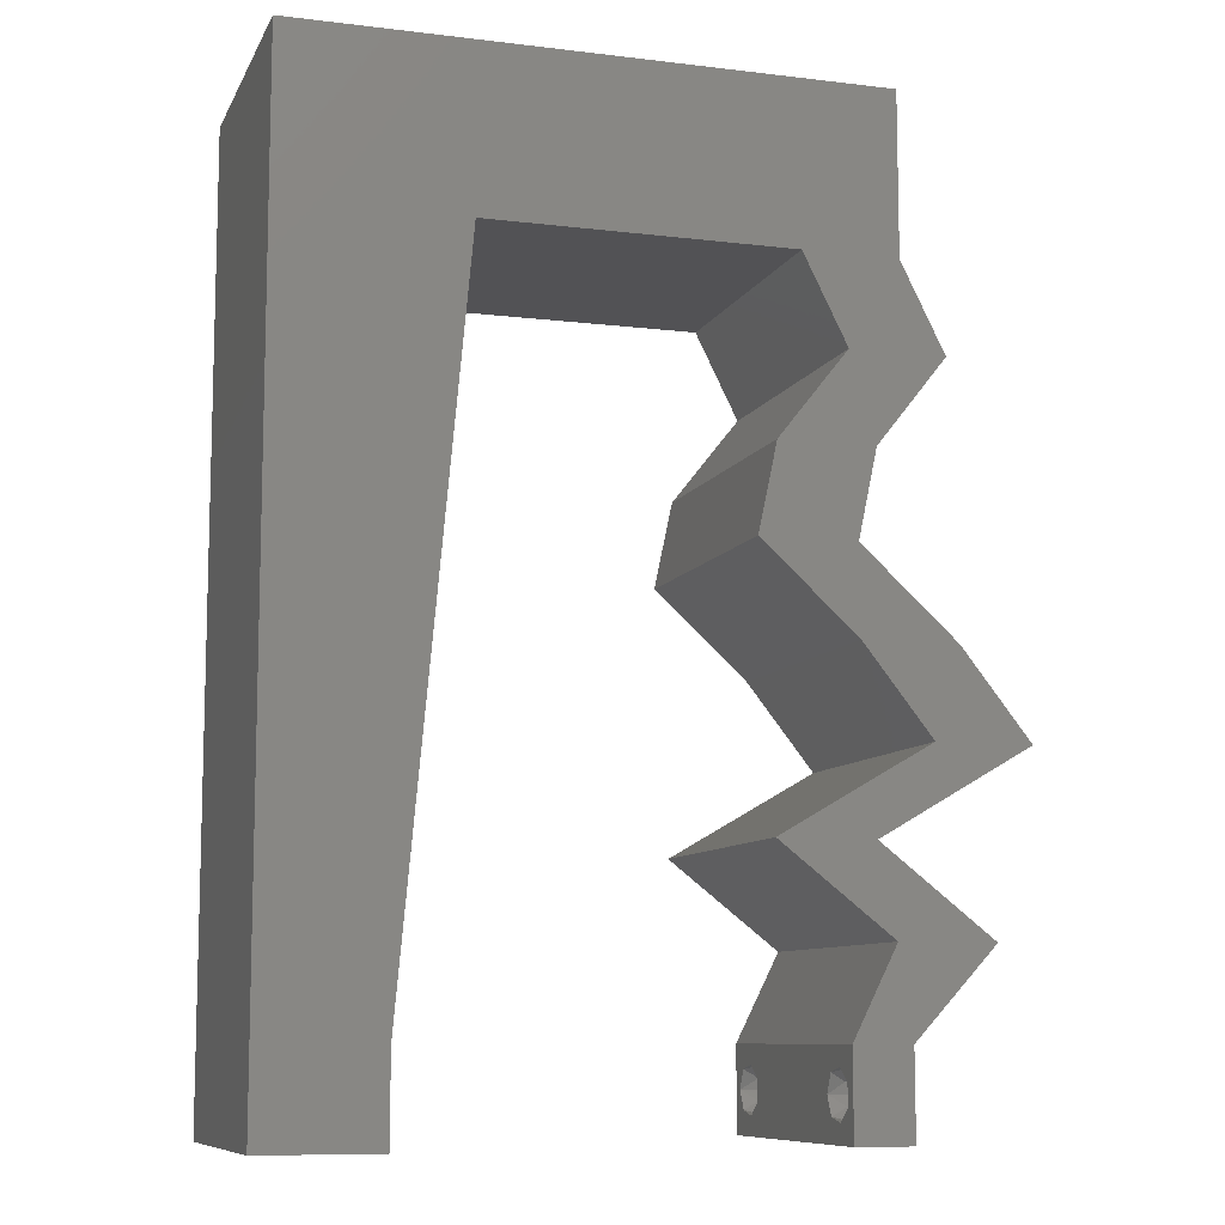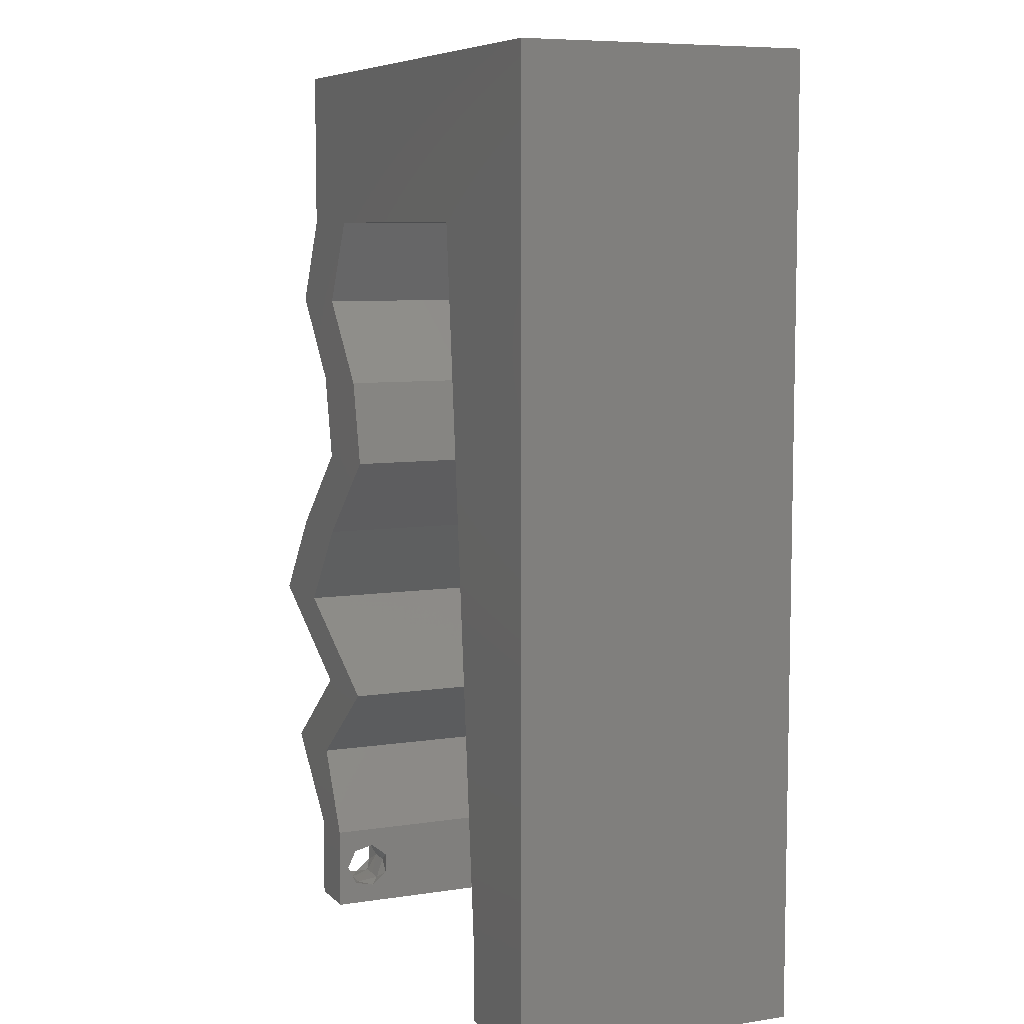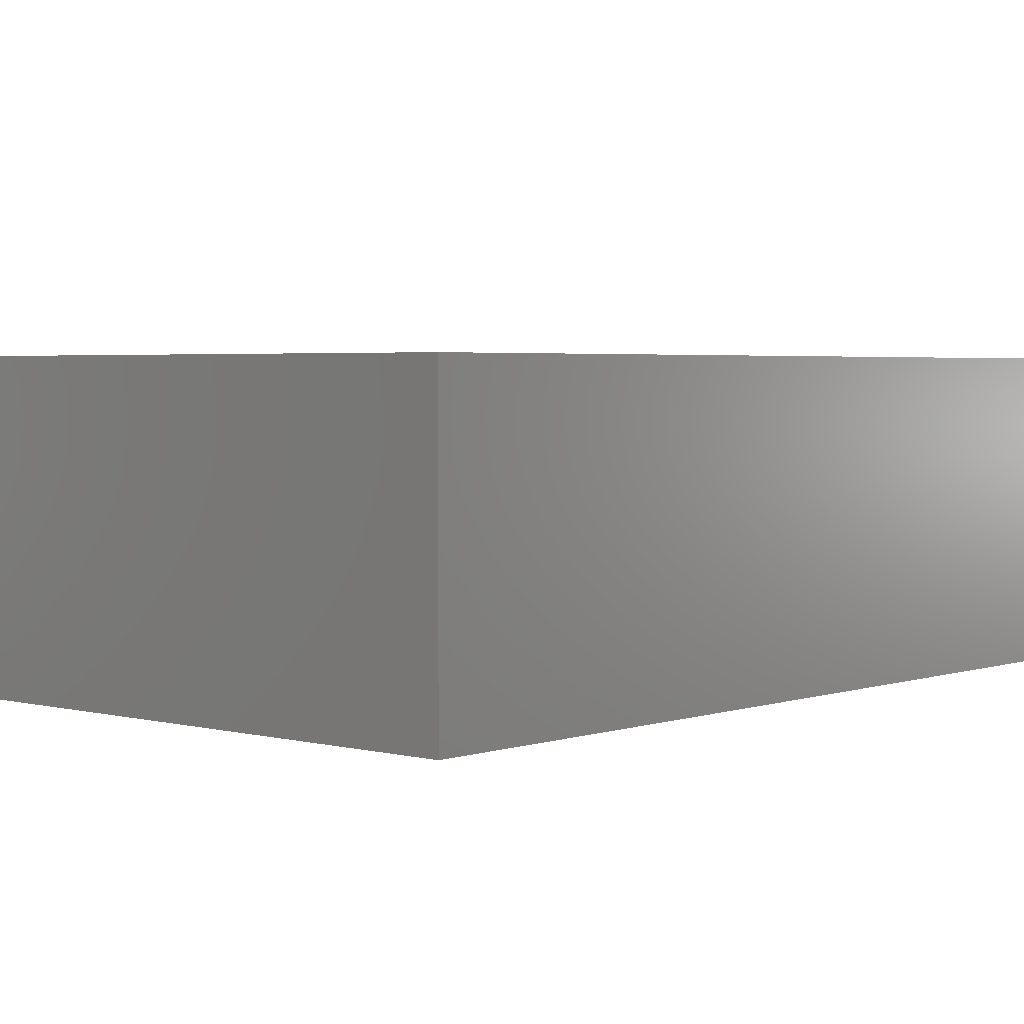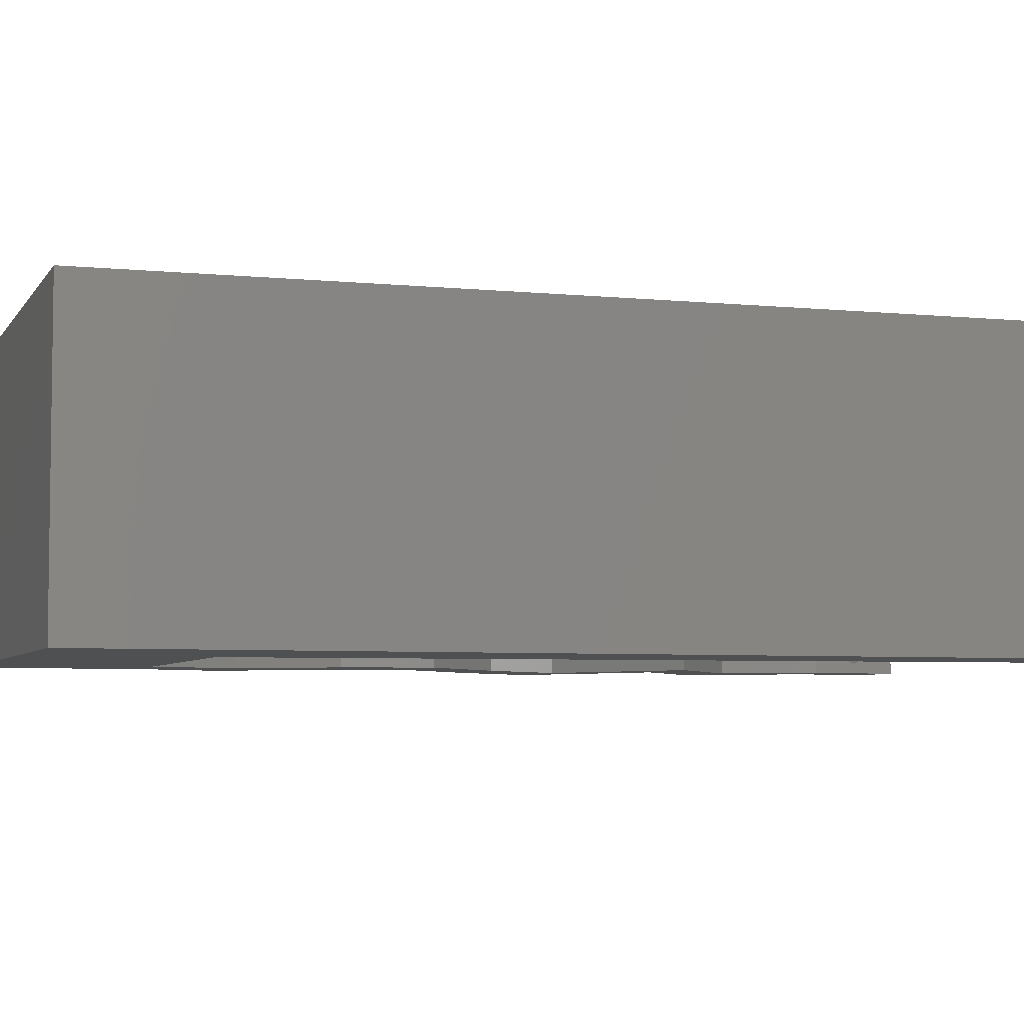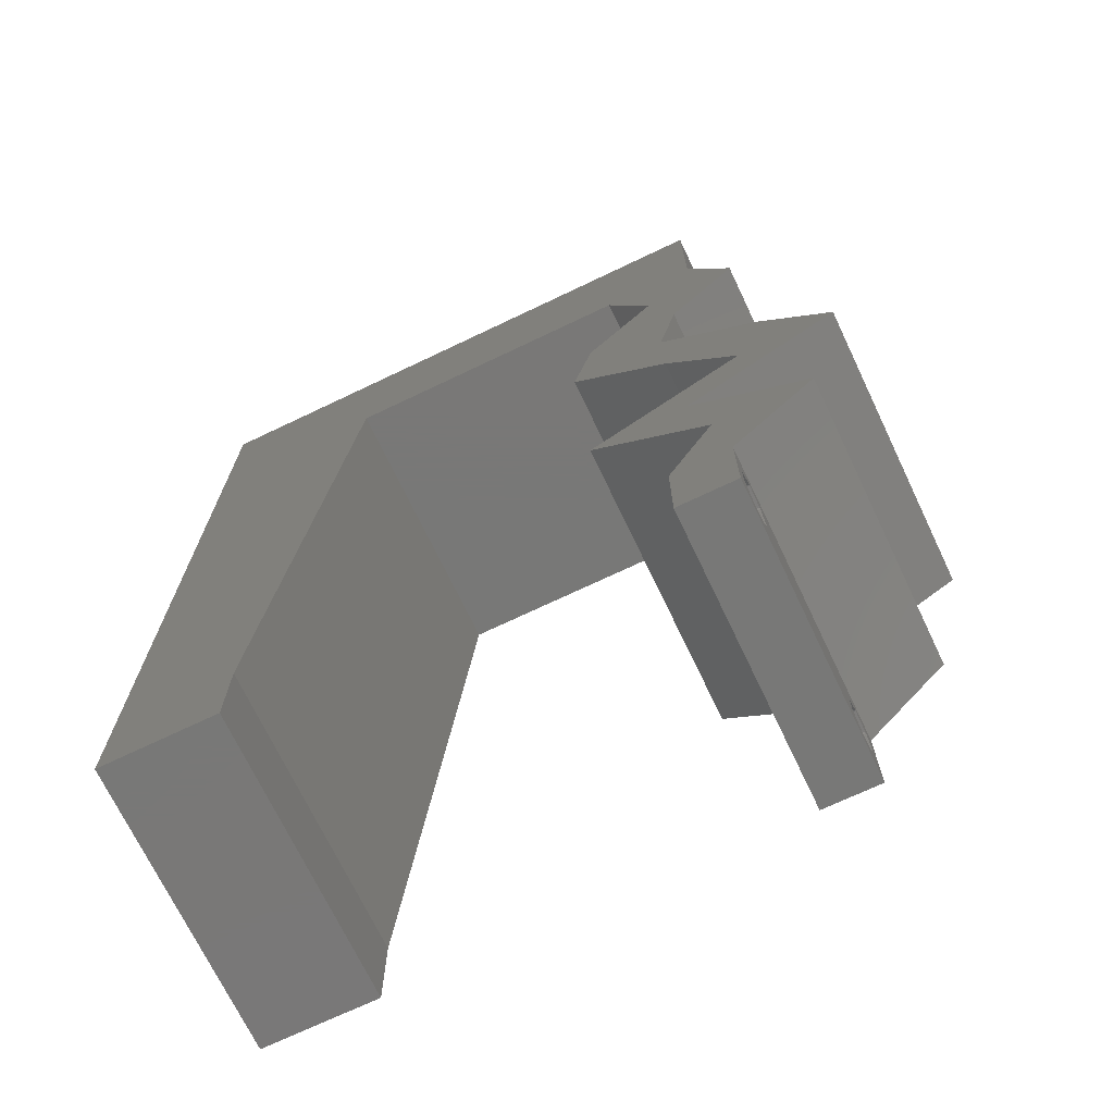
<metadata>
{"format":"stl","ext":"stl","renderer":"f3d","projection":"perspective","resolution":1024,"background":"white","views":[{"elev":-9.4,"azim":-17.5,"up":"+Y"},{"elev":7.5,"azim":-113.7,"up":"+Y"},{"elev":3.1,"azim":-138.7,"up":"+Z"},{"elev":-5.1,"azim":-107.9,"up":"+Z"},{"elev":-71.1,"azim":25.5,"up":"+Y"}]}
</metadata>
<code>
# stl→obj: 238 verts, 480 faces
v 0.04 0 0.01
v 0.04 -0.006 0.01
v 0.04 -0.003738 0.003932
v 0.04 -0.003 0.0159
v 0.04 -0.004657 0.002778
v 0.04 -0.006 0
v 0.04 -0.004329 0.00134
v 0.04 -0.001671 0.00134
v 0.04 0 0
v 0.04 -0.001343 0.002778
v 0.04 -0.003 0.0007
v 0.04 -0.002262 0.01913
v 0.04 -0.001343 0.01798
v 0.04 0 0.02
v 0.04 -0.004657 0.01798
v 0.04 -0.003738 0.01913
v 0.04 -0.006 0.02
v 0.04 -0.001671 0.01654
v 0.04 -0.004329 0.01654
v 0.04 -0.002262 0.003932
v 0.036 -0.006 0.01
v 0.036 0 0.01
v 0.036 -0.003738 0.003932
v 0.036 -0.003 0.0159
v 0.036 -0.004329 0.00134
v 0.036 -0.006 0
v 0.036 -0.004657 0.002778
v 0.036 -0.001343 0.002778
v 0.036 0 0
v 0.036 -0.001671 0.00134
v 0.036 -0.003 0.0007
v 0.036 -0.003738 0.01913
v 0.036 -0.004657 0.01798
v 0.036 -0.006 0.02
v 0.036 0 0.02
v 0.036 -0.001343 0.01798
v 0.036 -0.002262 0.01913
v 0.036 -0.004329 0.01654
v 0.036 -0.001671 0.01654
v 0.036 -0.002262 0.003932
v 0.01247 0.04877 0.02
v 0 0.048 0.02
v 0.01158 0.03902 0.02
v 0.02 0.06 0.02
v 0.01 0.06 0.02
v 0 -0.006 0.02
v 0.008 -0.006 0.02
v 0.004 -0.002569 0.02
v 0.03785 0.01219 0.02
v 0.03652 0.01524 0.02
v 0.03125 0.01219 0.02
v 0.02294 0.04877 0.02
v 0 0.024 0.02
v 0 0.012 0.02
v 0.009789 0.01951 0.02
v 0 0.036 0.02
v 0.04 0.04877 0.02
v 0.04 0.06 0.02
v 0.03432 0.05424 0.02
v 0.03823 0.03658 0.02
v 0.03163 0.03658 0.02
v 0.03693 0.03048 0.02
v 0.03033 0.03048 0.02
v 0.008895 0.009755 0.02
v 0.01068 0.02926 0.02
v 0.008 0 0.02
v 0.004 0.005285 0.02
v 0.03646 0.04268 0.02
v 0.04306 0.04268 0.02
v 0 0 0.02
v 0.0334 0.04877 0.02
v 0.02819 0.05365 0.02
v 0.005709 0.05391 0.02
v 0.03 0.06 0.02
v 0 0.06 0.02
v 0.038 -0.003 0.02
v 0.03698 0.02439 0.02
v 0.04358 0.02439 0.02
v 0.04839 0.01829 0.02
v 0.04179 0.01829 0.02
v 0.04312 0.01524 0.02
v 0.04567 0.006097 0.02
v 0.03907 0.006097 0.02
v 0 -0.006 0.01
v 0 -0.003 0.015
v 0 0 0.01
v 0 -0.006 0
v 0 -0.003 0.005
v 0 0 0
v 0.004 -0.006 0.015
v 0.008 -0.006 0.01
v 0.004 -0.006 0.005
v 0.008 -0.006 0
v 0 0.06 0
v 0 0.051 0.0086
v 0 0.06 0.01
v 0 0.009 0.0114
v 0 0.048 0
v 0 0.0415 0.009767
v 0 0.03 0.01
v 0 0.036 0
v 0 0.024 0
v 0 0.0185 0.01023
v 0 0.012 0
v 0 0.005337 0.005128
v 0 0.05466 0.01487
v 0.01247 0.04877 0
v 0.01158 0.03902 0
v 0.01 0.06 0
v 0.02 0.06 0
v 0.004 -0.002569 0
v 0.03125 0.01219 0
v 0.03652 0.01524 0
v 0.03785 0.01219 0
v 0.02294 0.04877 0
v 0.009789 0.01951 0
v 0.04 0.04877 0
v 0.03432 0.05424 0
v 0.04 0.06 0
v 0.03823 0.03658 0
v 0.03693 0.03048 0
v 0.03163 0.03658 0
v 0.03033 0.03048 0
v 0.008895 0.009755 0
v 0.01068 0.02926 0
v 0.008 0 0
v 0.004 0.005285 0
v 0.03646 0.04268 0
v 0.04306 0.04268 0
v 0.0334 0.04877 0
v 0.02819 0.05365 0
v 0.005709 0.05391 0
v 0.03 0.06 0
v 0.038 -0.003 0
v 0.03698 0.02439 0
v 0.04358 0.02439 0
v 0.04839 0.01829 0
v 0.04179 0.01829 0
v 0.04312 0.01524 0
v 0.04567 0.006097 0
v 0.03907 0.006097 0
v 0.008 0 0.01
v 0.008 -0.003 0.015
v 0.008 -0.003 0.005
v 0.015 0.06 0.00866
v 0.025 0.06 0.01134
v 0.006575 0.06 0.01266
v 0.03343 0.06 0.007337
v 0.04 0.06 0.01
v 0.0342 0.06 0.01422
v 0.005798 0.06 0.00578
v 0.04 0.05439 0.005691
v 0.04 0.05439 0.01448
v 0.04 0.04877 0.01
v 0.04153 0.04572 0.015
v 0.04306 0.04268 0.01
v 0.04153 0.04572 0.005
v 0.03823 0.03658 0.01
v 0.04065 0.03963 0.015
v 0.04065 0.03963 0.005
v 0.03758 0.03353 0.015
v 0.03693 0.03048 0.01
v 0.03758 0.03353 0.005
v 0.04026 0.02743 0.015
v 0.04358 0.02439 0.01
v 0.04026 0.02743 0.005
v 0.04839 0.01829 0.01
v 0.04599 0.02134 0.015
v 0.04599 0.02134 0.005
v 0.03785 0.01219 0.01
v 0.04176 0.009145 0.015
v 0.04567 0.006097 0.01
v 0.04176 0.009145 0.005
v 0.04284 0.003048 0.015
v 0.04284 0.003048 0.005
v 0.03754 0.003048 0.015
v 0.03907 0.006097 0.01
v 0.03754 0.003048 0.005
v 0.03516 0.009145 0.015
v 0.03125 0.01219 0.01
v 0.03516 0.009145 0.005
v 0.04179 0.01829 0.01
v 0.03939 0.02134 0.015
v 0.03698 0.02439 0.01
v 0.03939 0.02134 0.005
v 0.03366 0.02743 0.015
v 0.03033 0.03048 0.01
v 0.03366 0.02743 0.005
v 0.03098 0.03353 0.015
v 0.03163 0.03658 0.01
v 0.03098 0.03353 0.005
v 0.03405 0.03963 0.015
v 0.03646 0.04268 0.01
v 0.03405 0.03963 0.005
v 0.03493 0.04572 0.015
v 0.0334 0.04877 0.01
v 0.03493 0.04572 0.005
v 0.01247 0.04877 0.01
v 0.02043 0.04877 0.01214
v 0.02612 0.04877 0.007372
v 0.02731 0.04877 0.01401
v 0.0177 0.04877 0.005
v 0.01113 0.03414 0.008483
v 0.01024 0.02439 0.01048
v 0.009342 0.01463 0.008483
v 0.01188 0.04233 0.01266
v 0.008591 0.006445 0.01266
v 0.01195 0.04305 0.00582
v 0.008525 0.005725 0.00582
v 0.0385 -0.002262 0.01607
v 0.03873 -0.003738 0.01607
v 0.03726 -0.003758 0.01608
v 0.03712 -0.002262 0.01607
v 0.03873 -0.001671 0.01866
v 0.03727 -0.001343 0.01722
v 0.03875 -0.001343 0.01722
v 0.03727 -0.004657 0.01722
v 0.03873 -0.004329 0.01866
v 0.03875 -0.004657 0.01722
v 0.03727 -0.003 0.0193
v 0.03875 -0.003 0.0193
v 0.03725 -0.001671 0.01866
v 0.03725 -0.004329 0.01866
v 0.03727 -0.002262 0.0008684
v 0.03873 -0.003738 0.0008684
v 0.03726 -0.003758 0.0008785
v 0.03874 -0.002242 0.0008785
v 0.03873 -0.001343 0.002022
v 0.03727 -0.001671 0.00346
v 0.03725 -0.001343 0.002022
v 0.03873 -0.003 0.0041
v 0.03725 -0.003 0.0041
v 0.03875 -0.001671 0.00346
v 0.03727 -0.004657 0.002022
v 0.03875 -0.004657 0.002022
v 0.03798 -0.004322 0.003468
v 0.03913 -0.004332 0.003456
v 0.03684 -0.004329 0.00346
f 1 2 3
f 1 4 2
f 5 6 7
f 8 9 10
f 11 9 8
f 7 6 11
f 12 13 14
f 15 16 17
f 16 14 17
f 12 14 16
f 6 9 11
f 5 2 6
f 14 18 1
f 13 18 14
f 17 2 19
f 19 15 17
f 9 1 10
f 1 18 4
f 2 4 19
f 20 1 3
f 10 1 20
f 3 2 5
f 21 22 23
f 24 22 21
f 25 26 27
f 28 29 30
f 29 31 30
f 25 31 26
f 32 33 34
f 35 36 37
f 34 35 32
f 34 33 38
f 32 35 37
f 29 26 31
f 28 22 29
f 34 38 21
f 35 22 39
f 39 36 35
f 26 21 27
f 21 38 24
f 39 22 24
f 27 21 23
f 23 22 40
f 40 22 28
f 41 42 43
f 41 44 45
f 46 47 48
f 49 50 51
f 44 41 52
f 53 54 55
f 42 56 43
f 57 58 59
f 60 61 62
f 61 63 62
f 55 54 64
f 56 53 65
f 66 64 67
f 68 61 60
f 43 56 65
f 69 68 60
f 67 70 48
f 66 67 48
f 65 53 55
f 57 68 69
f 71 68 57
f 52 71 72
f 42 41 73
f 44 52 72
f 71 57 59
f 41 45 73
f 74 44 72
f 75 42 73
f 34 17 76
f 64 54 67
f 14 35 76
f 58 74 59
f 47 66 48
f 70 46 48
f 45 75 73
f 72 71 59
f 74 72 59
f 54 70 67
f 62 63 77
f 17 14 76
f 35 34 76
f 78 62 77
f 79 78 80
f 80 78 77
f 81 79 80
f 82 49 83
f 83 49 51
f 81 50 49
f 14 82 83
f 35 14 83
f 50 81 80
f 84 85 86
f 70 85 46
f 87 88 89
f 86 88 84
f 46 85 84
f 86 85 70
f 84 88 87
f 89 88 86
f 47 90 91
f 84 90 46
f 87 92 84
f 91 92 93
f 46 90 47
f 91 90 84
f 93 92 87
f 84 92 91
f 94 95 96
f 70 97 86
f 98 95 94
f 54 97 70
f 99 100 56
f 101 100 99
f 101 99 98
f 56 100 53
f 102 100 101
f 53 103 54
f 53 100 103
f 42 99 56
f 104 103 102
f 103 100 102
f 89 105 104
f 75 106 42
f 42 95 99
f 104 97 103
f 42 106 95
f 104 105 97
f 103 97 54
f 99 95 98
f 96 106 75
f 86 105 89
f 97 105 86
f 95 106 96
f 107 108 98
f 107 109 110
f 87 111 93
f 112 113 114
f 107 110 115
f 116 104 102
f 98 108 101
f 117 118 119
f 120 121 122
f 122 121 123
f 116 124 104
f 101 125 102
f 126 127 124
f 128 120 122
f 101 108 125
f 129 120 128
f 127 111 89
f 126 111 127
f 102 125 116
f 130 117 128
f 128 117 129
f 115 131 130
f 98 132 107
f 110 131 115
f 130 118 117
f 107 132 109
f 133 131 110
f 94 132 98
f 26 134 6
f 124 127 104
f 9 134 29
f 119 118 133
f 93 111 126
f 89 111 87
f 109 132 94
f 131 118 130
f 133 118 131
f 104 127 89
f 123 121 135
f 6 134 9
f 29 134 26
f 121 136 135
f 137 138 136
f 136 138 135
f 139 138 137
f 140 141 114
f 141 112 114
f 114 113 139
f 9 141 140
f 29 141 9
f 139 113 138
f 142 143 91
f 47 143 66
f 126 144 93
f 91 144 142
f 66 143 142
f 91 143 47
f 93 144 91
f 142 144 126
f 44 145 45
f 110 146 133
f 44 146 145
f 145 146 110
f 145 147 45
f 146 148 133
f 74 146 44
f 109 145 110
f 133 148 119
f 119 148 149
f 75 147 96
f 45 147 75
f 74 150 146
f 109 151 145
f 146 150 148
f 145 151 147
f 58 150 74
f 149 150 58
f 94 151 109
f 96 151 94
f 148 150 149
f 147 151 96
f 119 152 117
f 57 153 58
f 58 153 149
f 154 153 57
f 154 152 153
f 153 152 149
f 149 152 119
f 117 152 154
f 69 155 57
f 154 155 156
f 156 157 154
f 117 157 129
f 57 155 154
f 156 155 69
f 154 157 117
f 129 157 156
f 158 159 60
f 69 159 156
f 120 160 158
f 156 160 129
f 156 159 158
f 129 160 120
f 60 159 69
f 158 160 156
f 62 161 60
f 158 161 162
f 120 163 121
f 162 163 158
f 60 161 158
f 162 161 62
f 158 163 120
f 121 163 162
f 62 164 162
f 165 164 78
f 162 166 121
f 136 166 165
f 78 164 62
f 162 164 165
f 121 166 136
f 165 166 162
f 167 168 79
f 78 168 165
f 137 169 167
f 165 169 136
f 79 168 78
f 165 168 167
f 136 169 137
f 167 169 165
f 170 167 81
f 139 167 170
f 167 79 81
f 81 49 170
f 139 137 167
f 170 114 139
f 49 171 170
f 172 171 82
f 170 173 114
f 140 173 172
f 82 171 49
f 114 173 140
f 170 171 172
f 172 173 170
f 82 174 172
f 1 174 14
f 172 175 140
f 9 175 1
f 14 174 82
f 172 174 1
f 140 175 9
f 1 175 172
f 2 17 34
f 21 2 34
f 26 6 2
f 26 2 21
f 83 176 35
f 22 176 177
f 177 178 22
f 29 178 141
f 35 176 22
f 177 176 83
f 22 178 29
f 141 178 177
f 83 179 177
f 180 179 51
f 112 181 180
f 177 181 141
f 141 181 112
f 177 179 180
f 51 179 83
f 180 181 177
f 182 180 50
f 182 113 180
f 180 51 50
f 182 50 80
f 113 112 180
f 138 113 182
f 80 183 182
f 184 183 77
f 182 185 138
f 135 185 184
f 182 183 184
f 77 183 80
f 184 185 182
f 138 185 135
f 77 186 184
f 187 186 63
f 184 188 135
f 123 188 187
f 63 186 77
f 184 186 187
f 135 188 123
f 187 188 184
f 61 189 63
f 187 189 190
f 123 191 122
f 190 191 187
f 63 189 187
f 190 189 61
f 187 191 123
f 122 191 190
f 61 192 190
f 193 192 68
f 190 194 122
f 128 194 193
f 68 192 61
f 190 192 193
f 193 194 190
f 122 194 128
f 71 195 68
f 193 195 196
f 128 197 130
f 196 197 193
f 68 195 193
f 196 195 71
f 193 197 128
f 130 197 196
f 198 199 41
f 41 199 52
f 130 200 115
f 196 200 130
f 52 201 71
f 115 202 107
f 71 201 196
f 107 202 198
f 200 202 115
f 199 202 200
f 52 199 201
f 198 202 199
f 199 200 201
f 201 200 196
f 65 203 43
f 125 204 116
f 64 205 55
f 116 204 205
f 203 204 125
f 65 204 203
f 205 204 55
f 203 206 43
f 64 207 205
f 116 205 124
f 108 203 125
f 55 204 65
f 43 206 41
f 66 207 64
f 41 206 198
f 142 207 66
f 108 208 203
f 205 209 124
f 198 208 107
f 126 209 142
f 107 208 108
f 124 209 126
f 203 208 206
f 207 209 205
f 206 208 198
f 142 209 207
f 24 4 210
f 4 24 211
f 211 24 212
f 24 210 213
f 214 215 216
f 217 218 219
f 218 220 221
f 220 214 221
f 215 214 222
f 214 220 222
f 218 217 223
f 220 218 223
f 211 217 219
f 217 211 212
f 215 210 216
f 210 215 213
f 16 15 218
f 13 12 214
f 38 33 217
f 36 39 215
f 32 37 220
f 214 12 221
f 16 218 221
f 218 15 219
f 13 214 216
f 36 215 222
f 217 33 223
f 32 220 223
f 220 37 222
f 12 16 221
f 18 13 216
f 15 19 219
f 37 36 222
f 33 32 223
f 210 18 216
f 19 4 211
f 19 211 219
f 38 217 212
f 215 39 213
f 4 18 210
f 39 24 213
f 24 38 212
f 31 11 224
f 11 31 225
f 225 31 226
f 224 11 227
f 228 229 230
f 229 231 232
f 229 228 233
f 231 229 233
f 224 228 230
f 225 234 235
f 234 236 235
f 228 224 227
f 234 225 226
f 235 236 237
f 236 234 238
f 232 231 236
f 40 28 229
f 8 10 228
f 20 3 231
f 25 27 234
f 40 229 232
f 229 28 230
f 20 231 233
f 228 10 233
f 28 30 230
f 23 40 232
f 5 7 235
f 10 20 233
f 30 31 224
f 7 11 225
f 30 224 230
f 7 225 235
f 232 236 238
f 236 231 237
f 25 234 226
f 8 228 227
f 231 3 237
f 234 27 238
f 23 232 238
f 5 235 237
f 3 5 237
f 27 23 238
f 11 8 227
f 31 25 226

</code>
